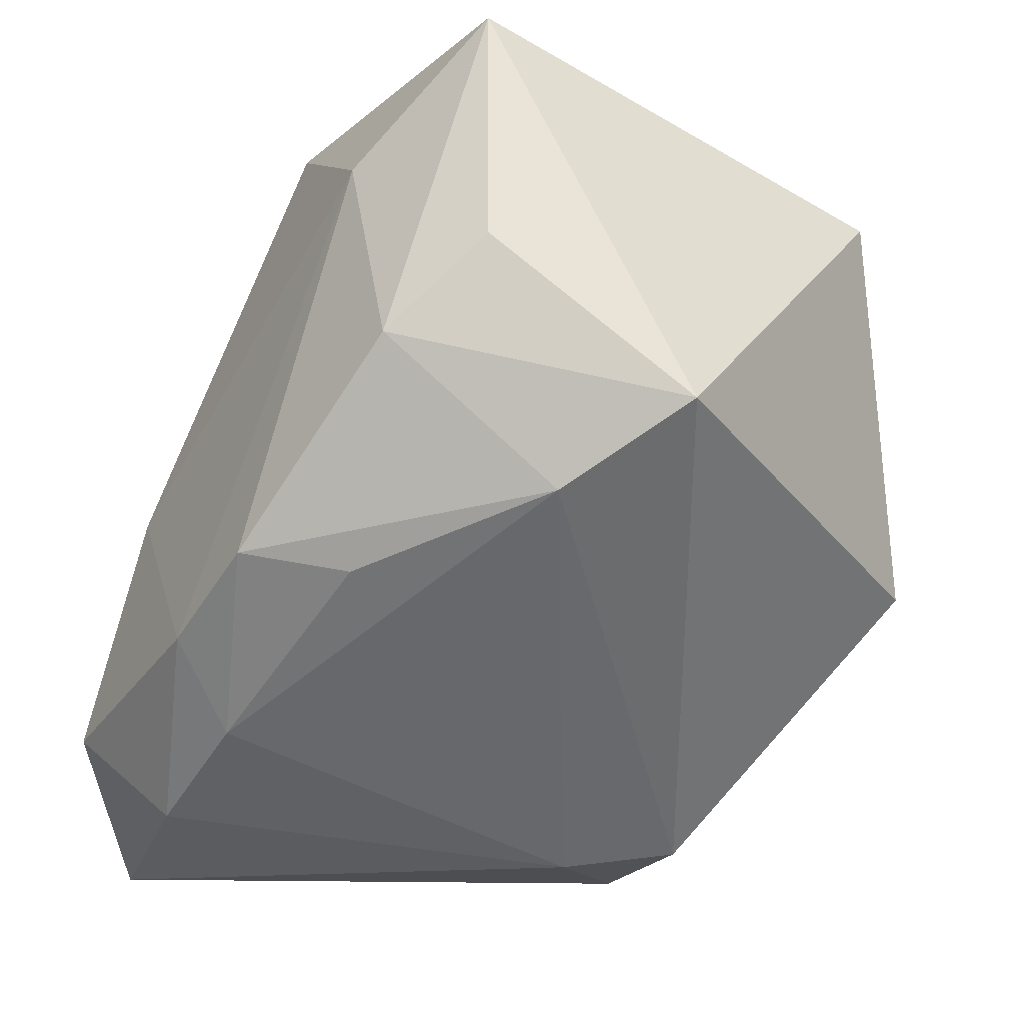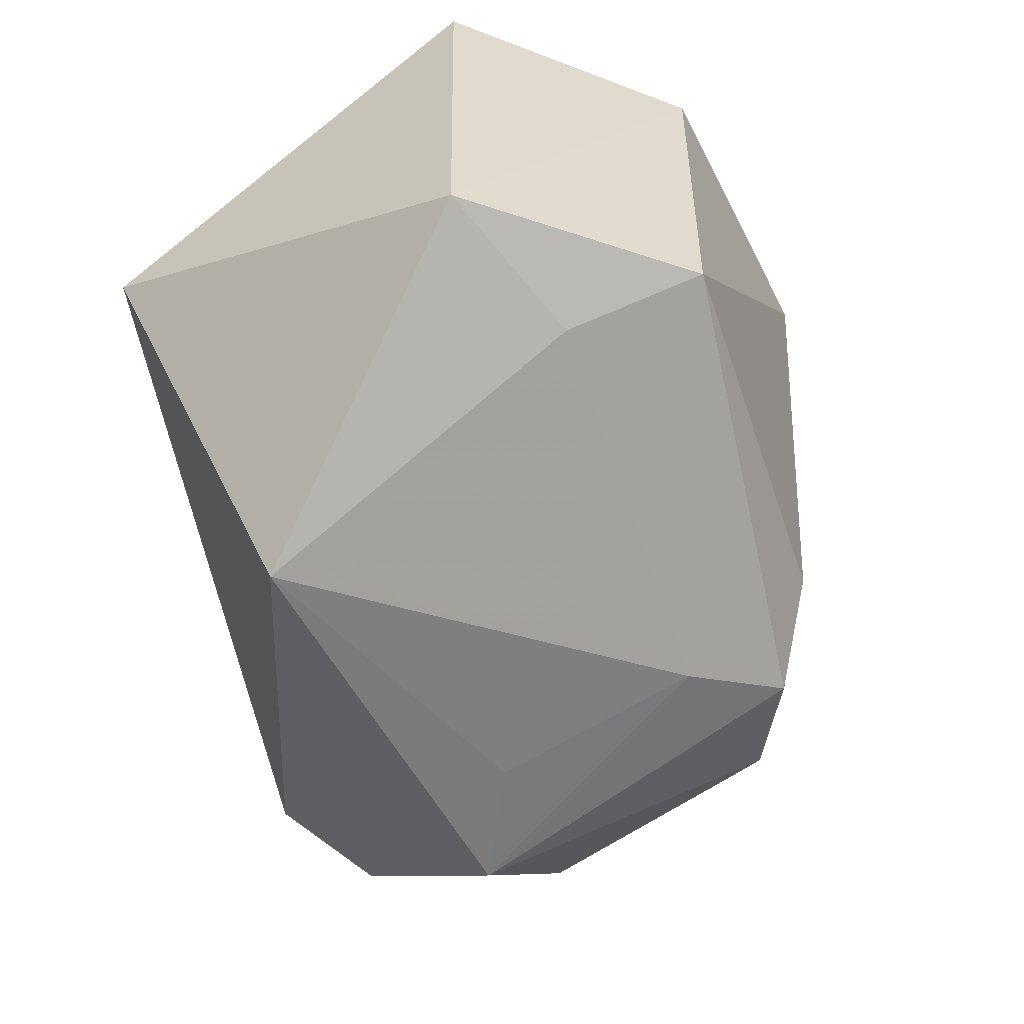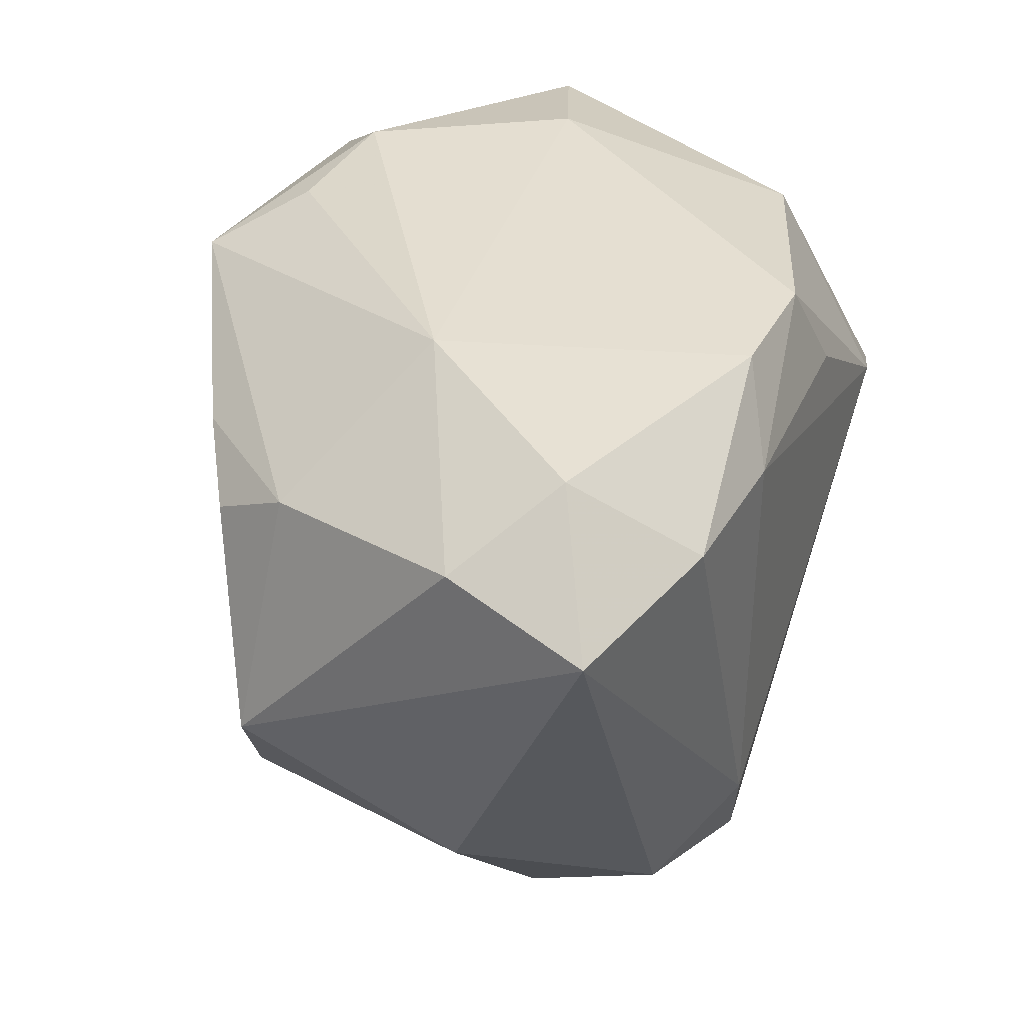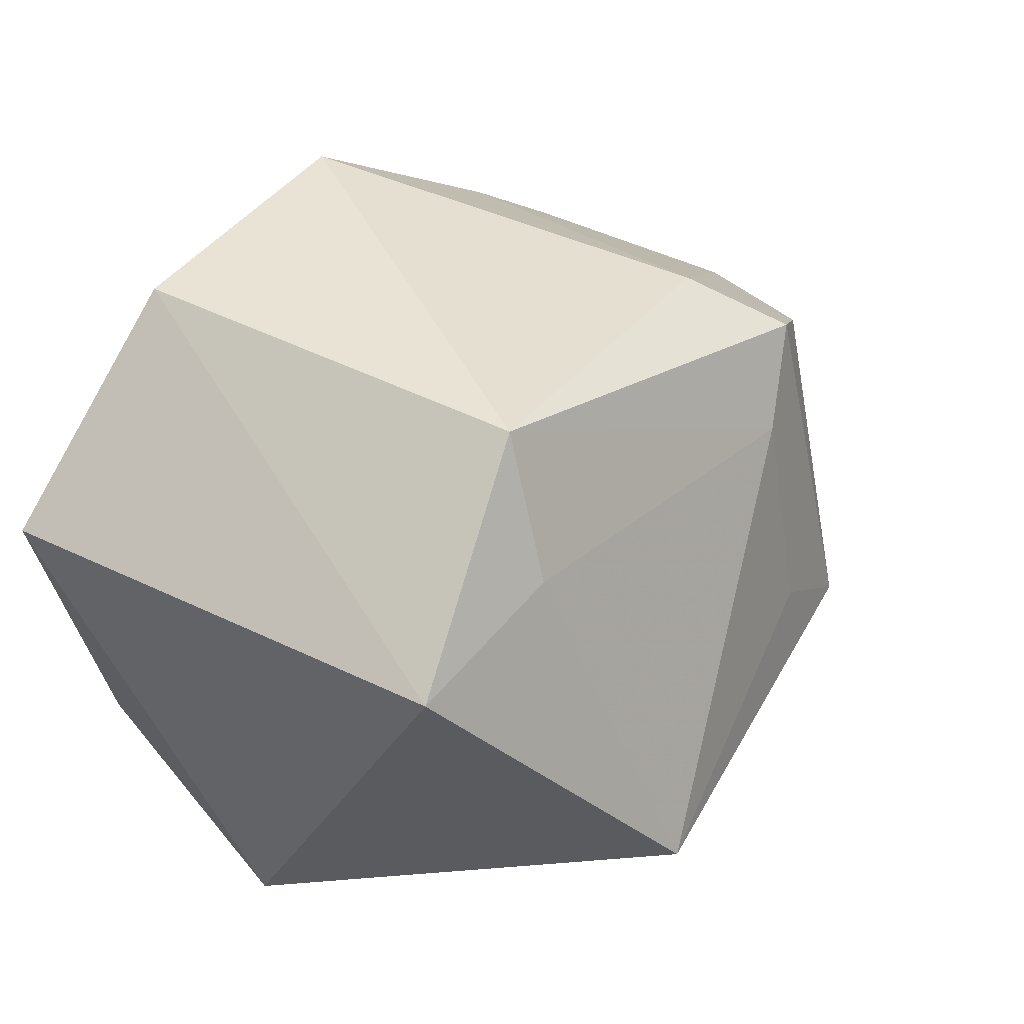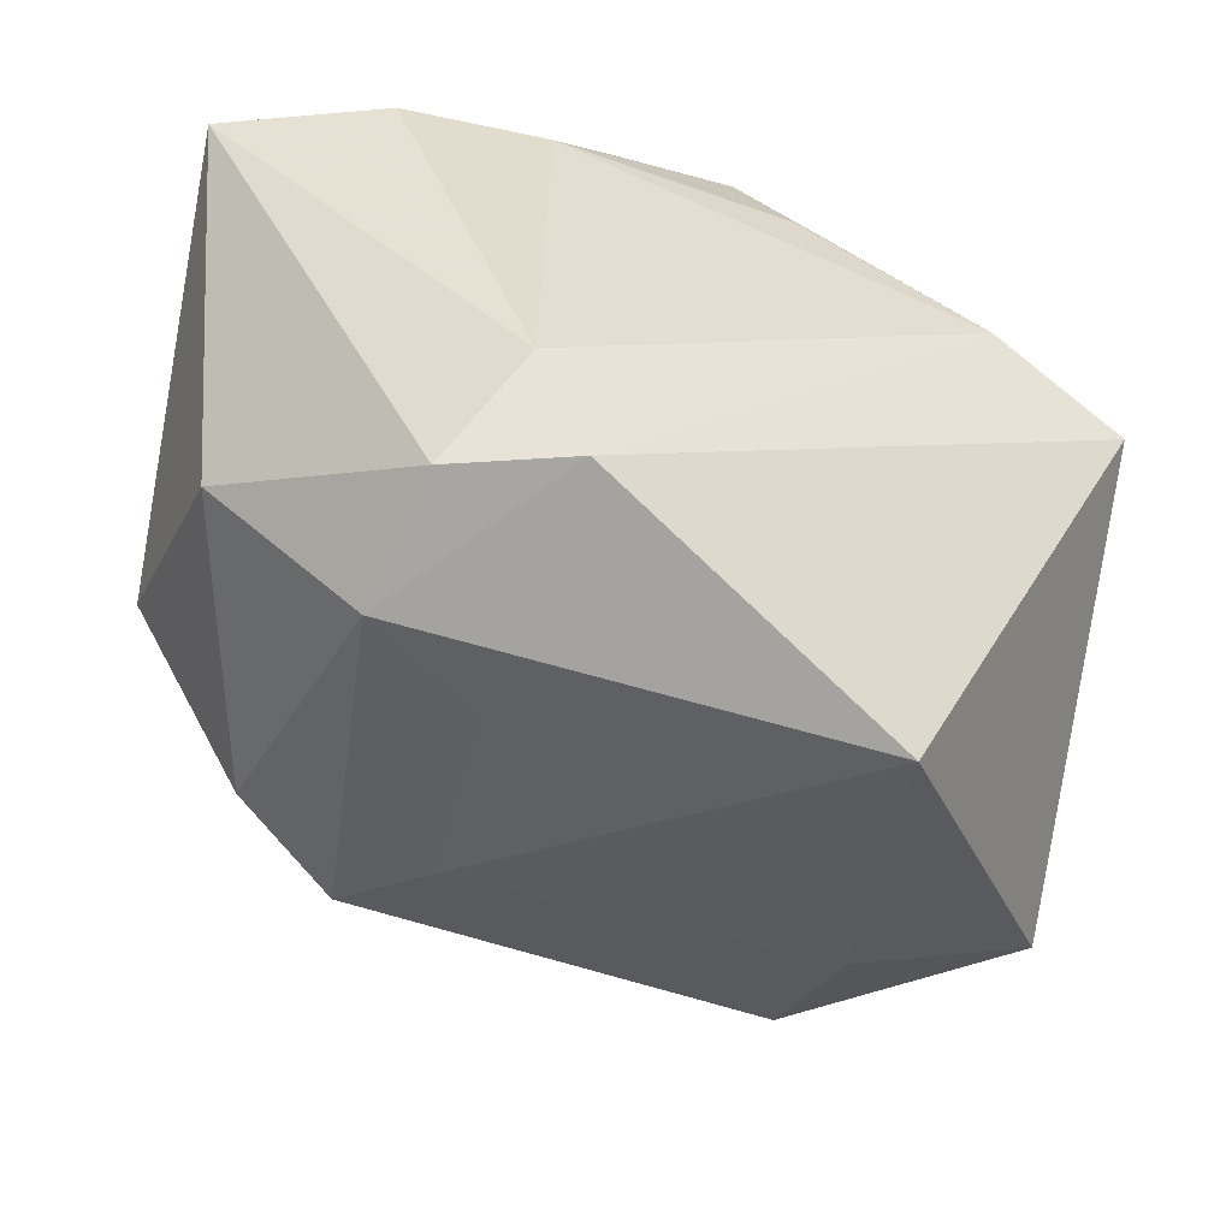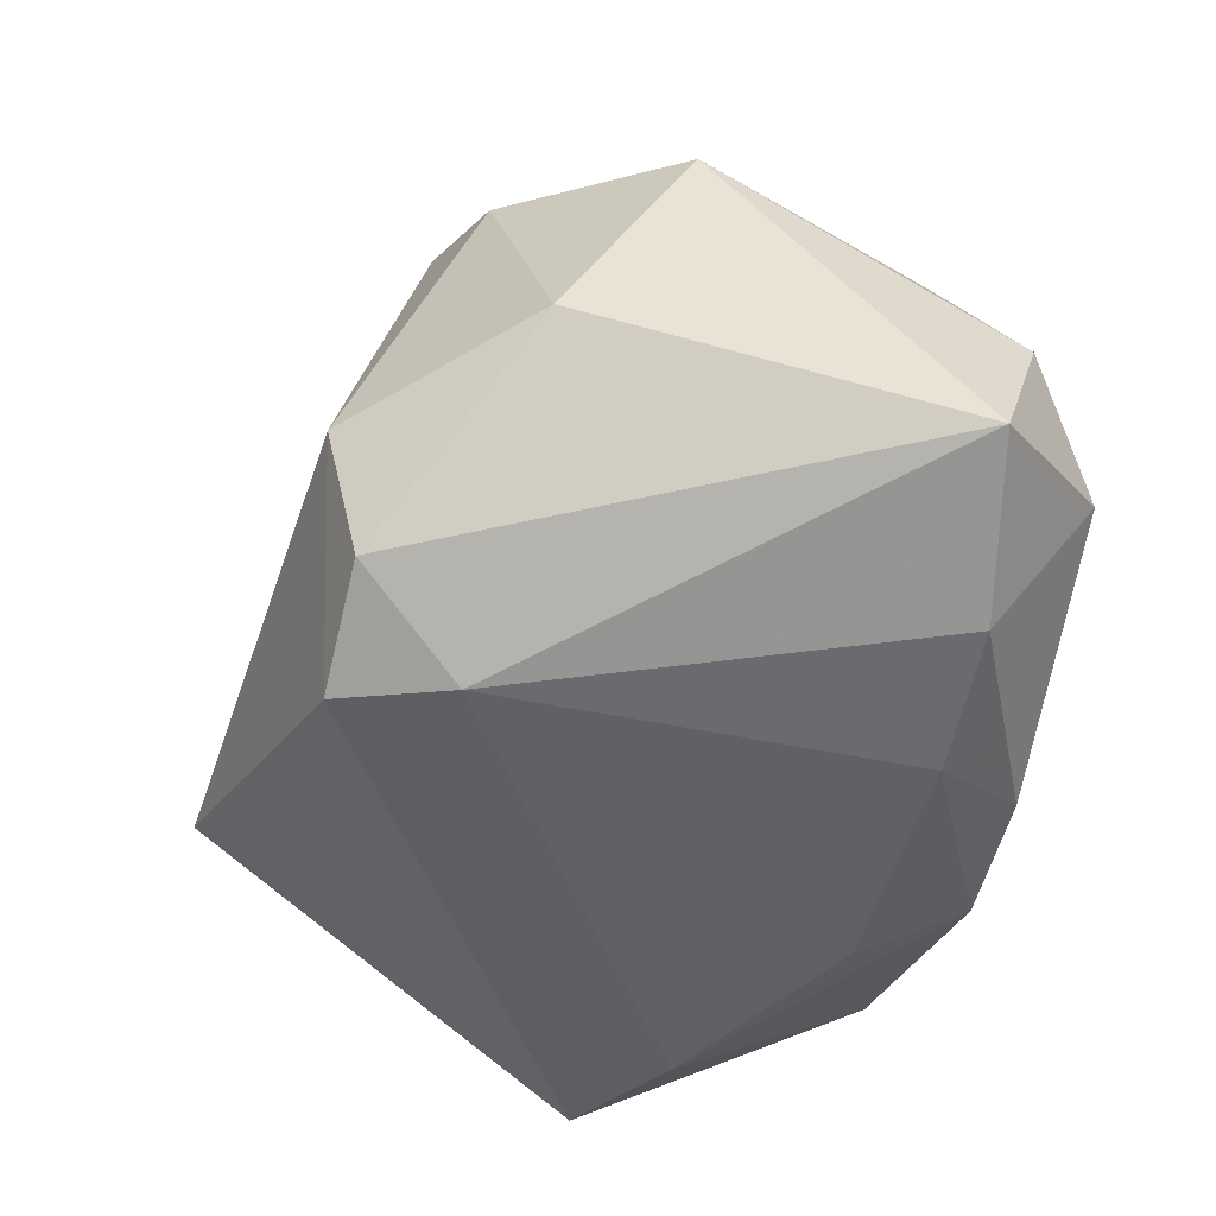
<metadata>
{"format":"obj","ext":"obj","renderer":"f3d","projection":"perspective","resolution":1024,"background":"white","views":[{"elev":-47.5,"azim":-120.5,"up":"+Z"},{"elev":-60.7,"azim":-63.0,"up":"+Y"},{"elev":36.4,"azim":117.3,"up":"+Y"},{"elev":40.1,"azim":-56.5,"up":"+Z"},{"elev":-55.2,"azim":167.4,"up":"+Y"},{"elev":-53.8,"azim":78.6,"up":"+Z"}]}
</metadata>
<code>
v 0.02262 0.03085 -0.0003109
v 0.01086 -0.03059 -0.03039
v 0.006134 0.0237 0.03699
v -0.02748 0.007401 -0.02883
v -0.02171 -0.01971 0.03535
v -0.02495 -0.02581 0.02153
v 0.01613 -0.01969 -0.03297
v 0.03765 0.01792 0.008939
v 0.0233 -0.02632 0.02371
v 0.03035 0.02096 -0.03281
v 0.0354 0.01294 0.01777
v 0.02303 -0.02998 -0.0264
v 0.03356 -0.02224 0.0167
v 0.01538 0.02113 -0.03271
v -0.042 -0.02365 0.01756
v 0.01461 -0.03405 -0.005472
v 0.04573 0.02252 -0.01401
v -0.02598 0.03085 0.009018
v -0.0007256 0.02889 0.02836
v -0.02377 0.0224 0.03699
v -0.04076 0.0001427 -0.02445
v -0.00892 0.01982 -0.02994
v 0.04124 -0.01716 -0.01197
v 0.04579 -0.005345 0.01005
v -0.013 0.03085 0.02703
v -0.03823 0.02145 -0.01005
v 0.04722 0.01818 -0.02867
v 0.01754 -0.01681 0.0296
v -0.02749 0.02683 -0.01706
v 0.02655 0.01653 0.02411
v 0.009592 0.02989 -0.02844
v 0.03647 0.02956 -0.02148
v -0.02046 -0.04003 -0.01326
v 0.01515 -0.02963 0.01598
v 0.02615 -0.0338 -0.01339
v -0.04417 0.02517 0.01778
v -0.003671 0.02964 -0.02774
f 36 15 20
f 3 20 5
f 5 20 15
f 25 20 3
f 36 20 25
f 24 23 27
f 24 8 11
f 13 23 24
f 3 5 28
f 13 24 28
f 35 23 13
f 16 33 35
f 13 28 9
f 9 28 5
f 9 35 13
f 3 8 1
f 36 25 18
f 25 1 18
f 31 1 32
f 31 18 1
f 30 8 3
f 11 8 30
f 3 28 30
f 30 24 11
f 30 28 24
f 17 24 27
f 8 24 17
f 27 32 17
f 32 1 17
f 17 1 8
f 23 35 12
f 7 27 12
f 27 23 12
f 16 35 34
f 35 9 34
f 34 33 16
f 34 9 5
f 19 25 3
f 3 1 19
f 19 1 25
f 36 26 21
f 21 15 36
f 21 33 15
f 10 27 7
f 10 32 27
f 10 31 32
f 29 21 26
f 36 18 29
f 29 26 36
f 7 12 2
f 33 21 2
f 2 35 33
f 2 12 35
f 6 34 5
f 33 34 6
f 6 5 15
f 15 33 6
f 31 10 14
f 14 10 7
f 37 14 22
f 31 14 37
f 18 31 37
f 37 29 18
f 21 29 4
f 29 37 4
f 4 37 22
f 4 14 7
f 22 14 4
f 7 2 4
f 4 2 21

</code>
